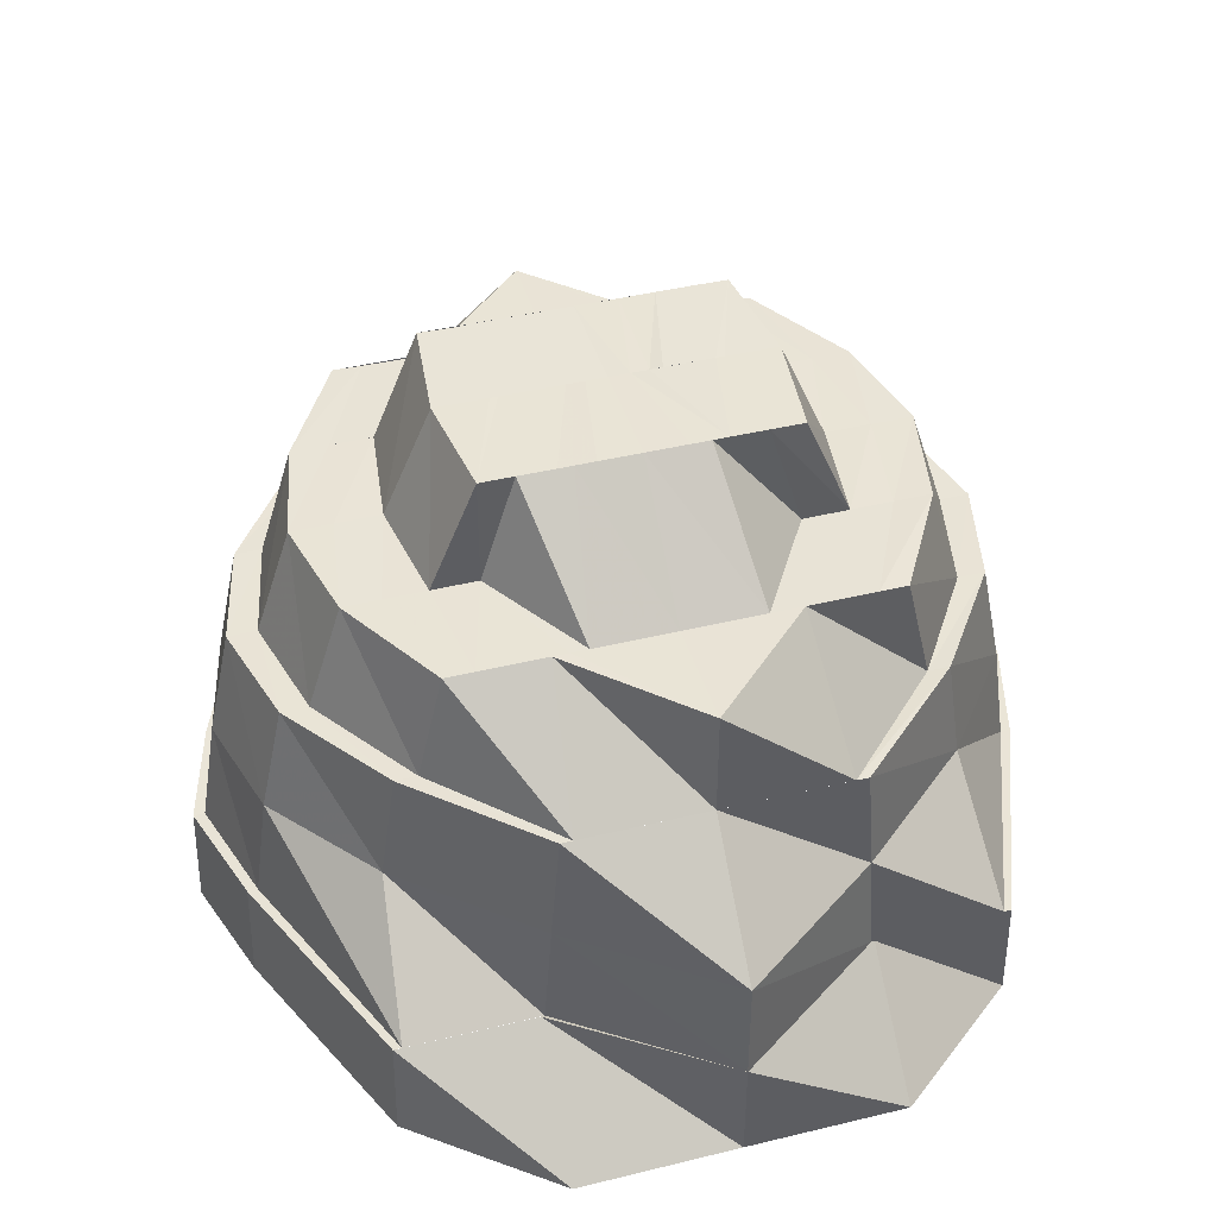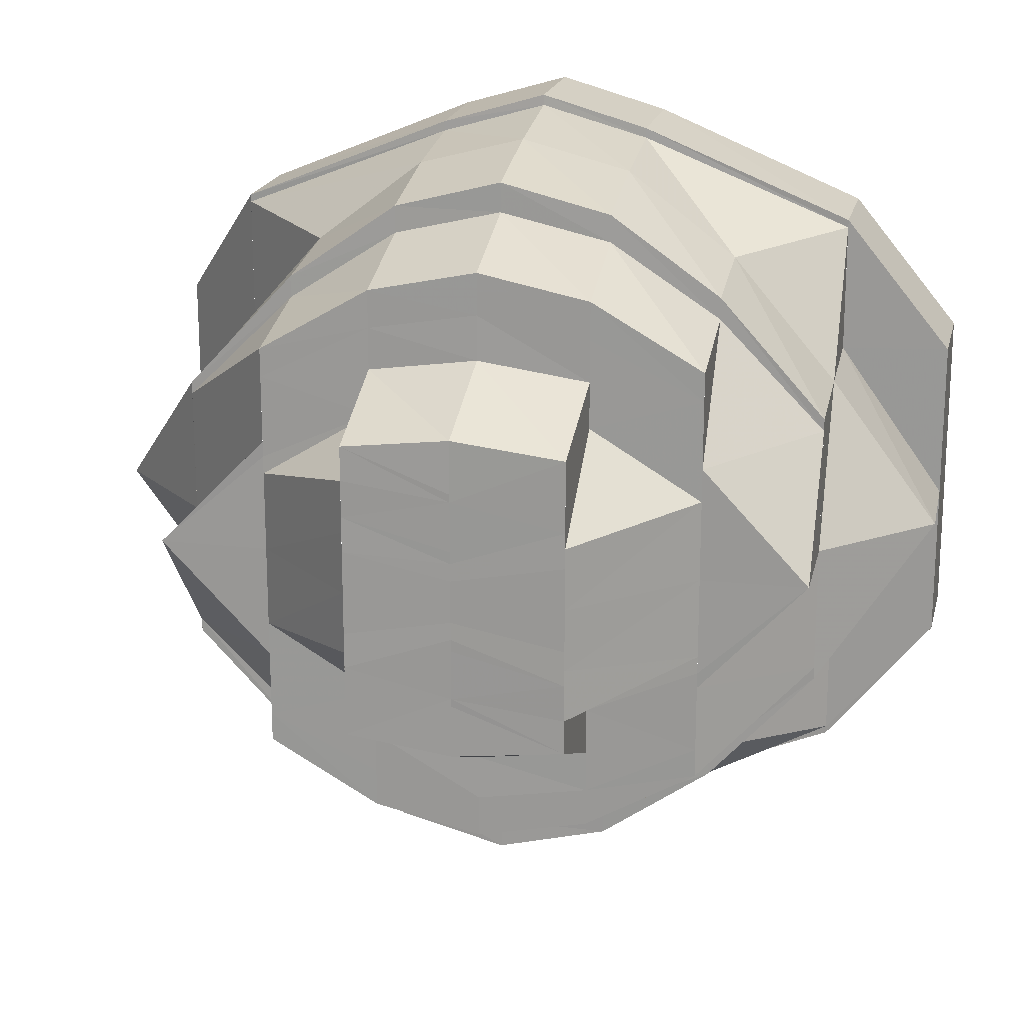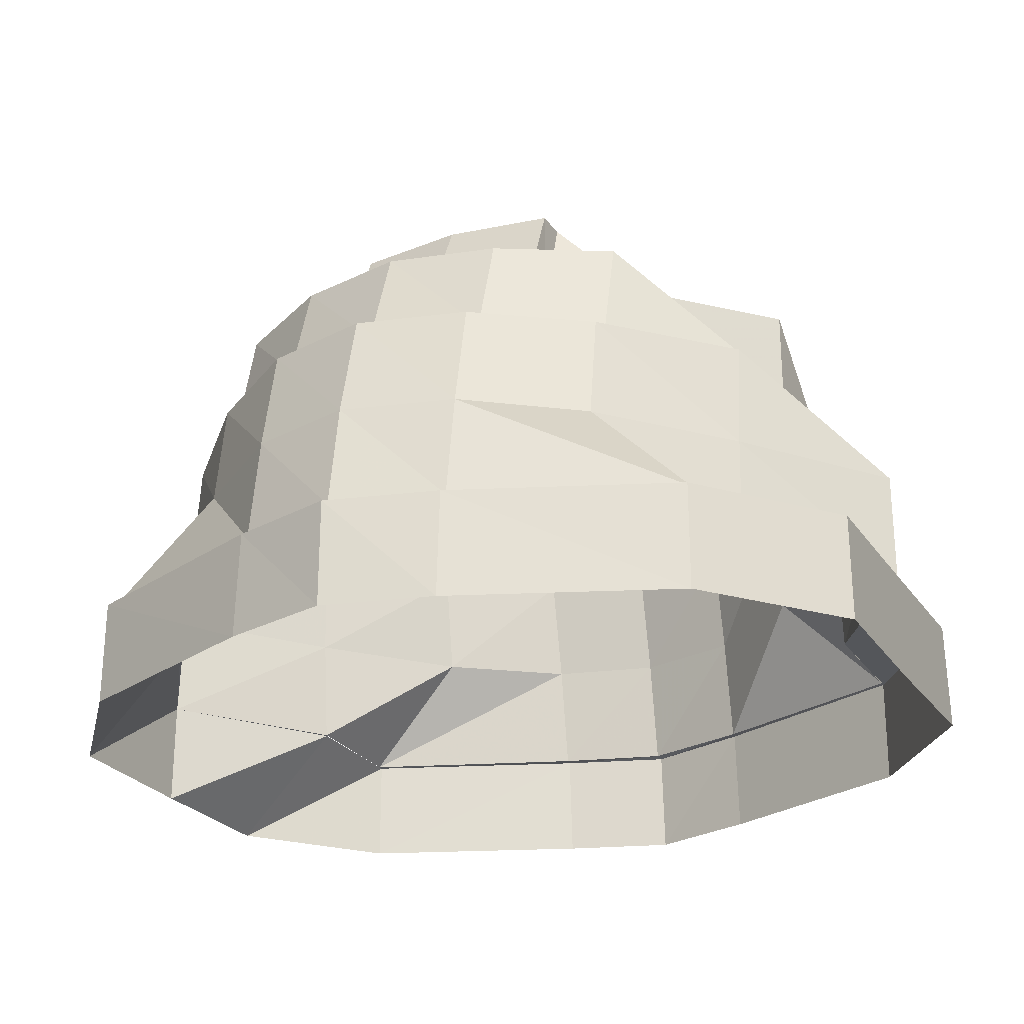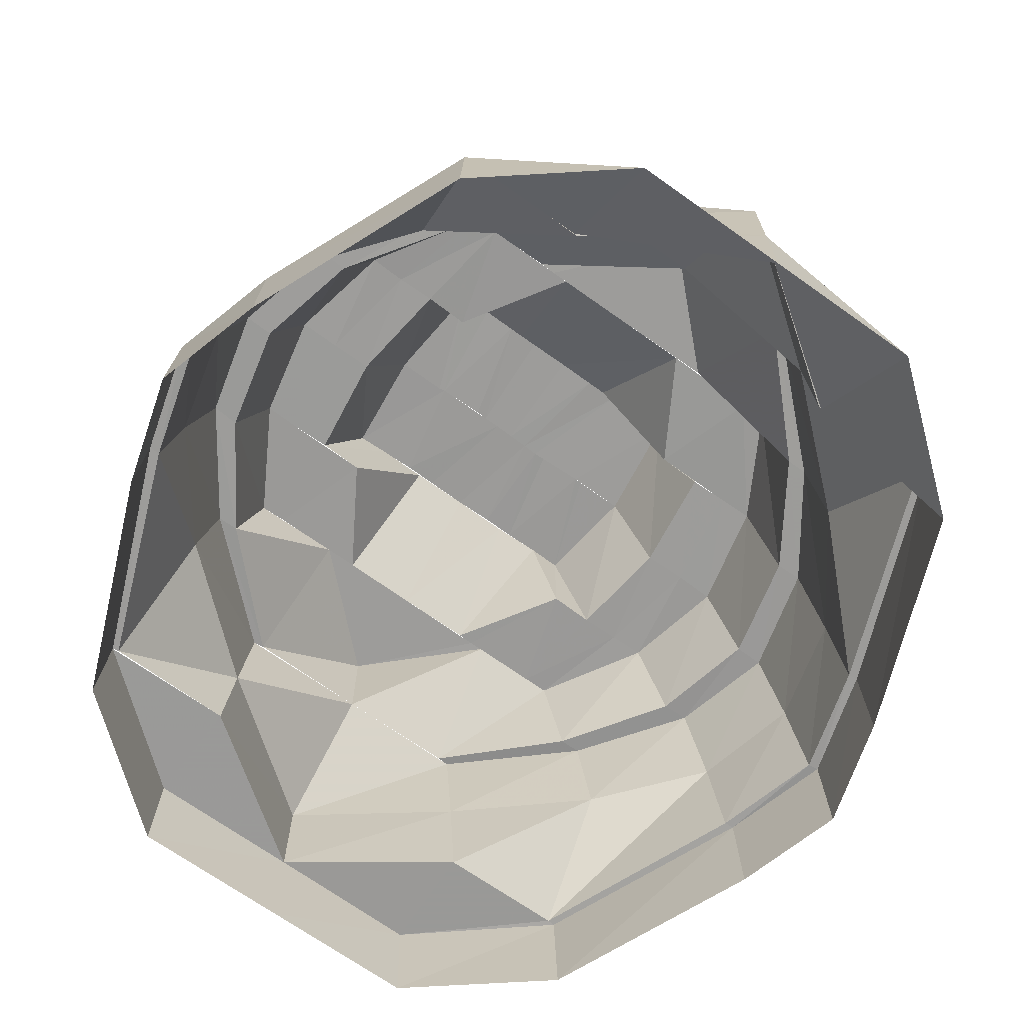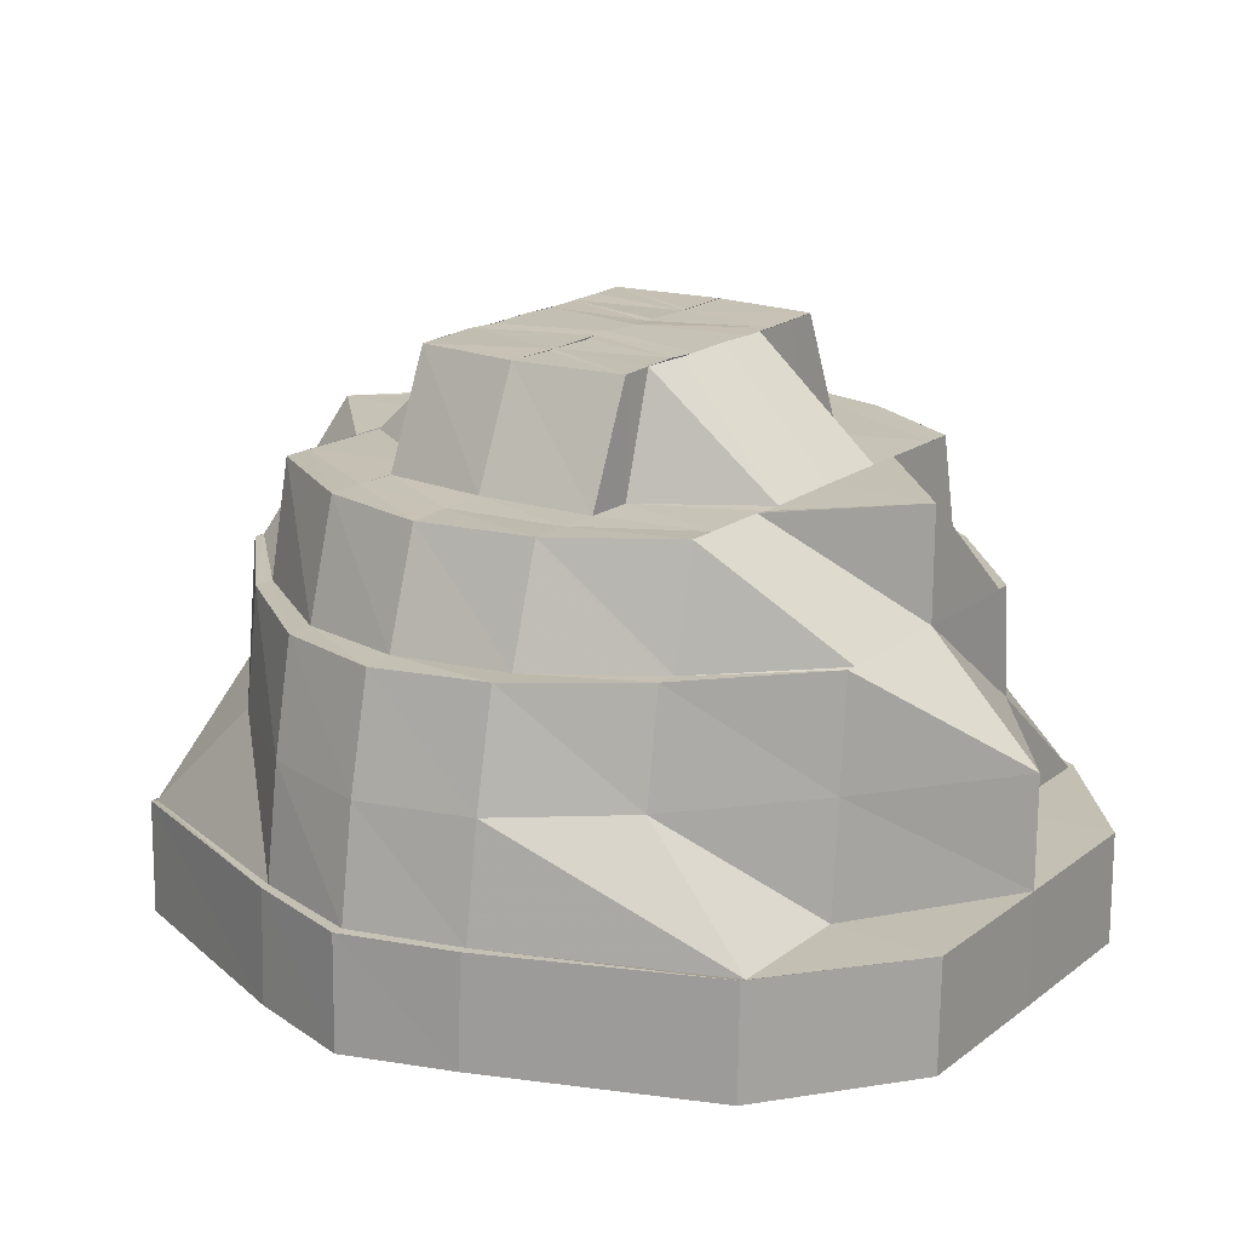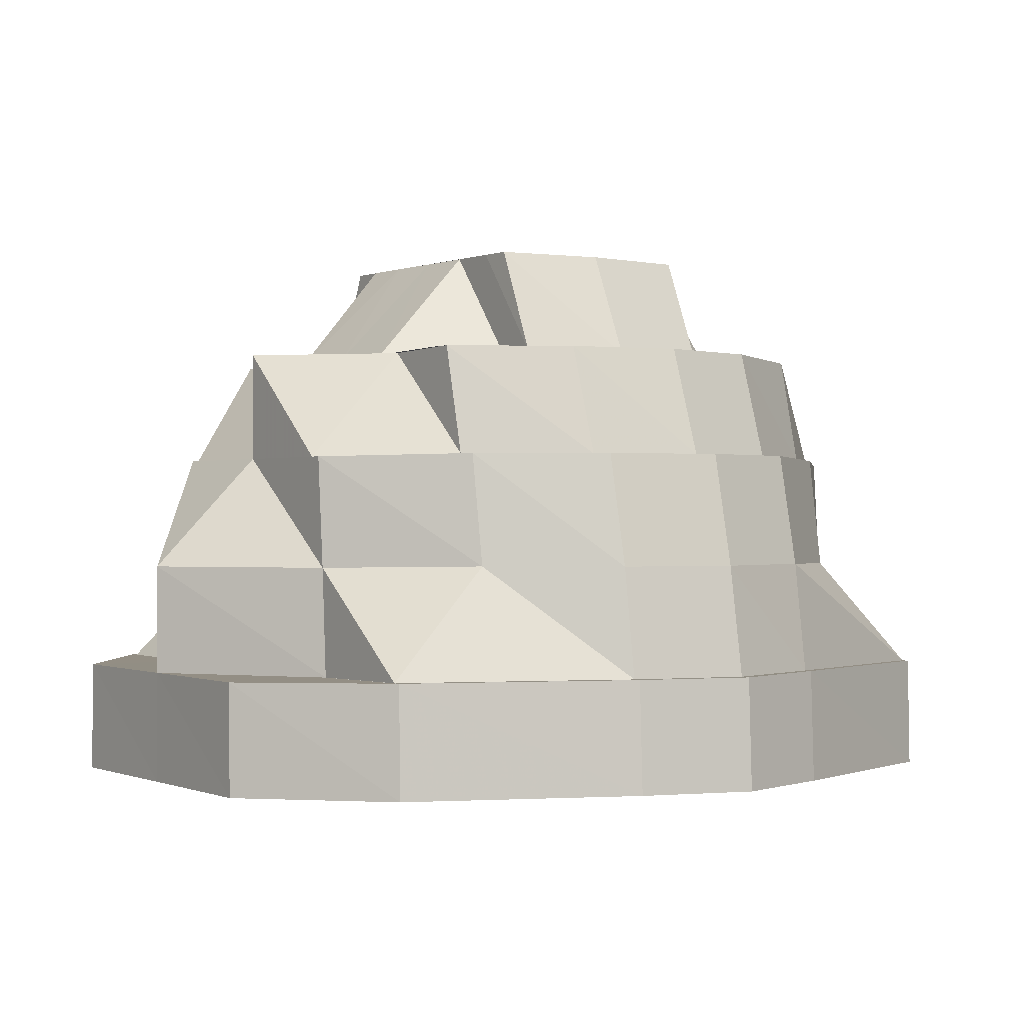
<metadata>
{"format":"obj","ext":"obj","renderer":"f3d","projection":"perspective","resolution":1024,"background":"white","views":[{"elev":42.4,"azim":73.8,"up":"+Y"},{"elev":18.6,"azim":-167.9,"up":"+Z"},{"elev":-25.4,"azim":-153.7,"up":"+Y"},{"elev":-69.5,"azim":54.4,"up":"+Y"},{"elev":18.4,"azim":-144.5,"up":"+Y"},{"elev":-0.2,"azim":-34.3,"up":"+Y"}]}
</metadata>
<code>
o 13778
v 2208 1876 14.8
v 2208 1876 14.82
v 2208 1876 14.8
v 2208 1876 14.83
v 2208 1876 14.82
v 2208 1876 14.8
v 2208 1876 14.82
v 2208 1876 14.83
v 2208 1876 14.79
v 2208 1876 14.84
v 2208 1876 14.83
v 2208 1876 14.84
v 2208 1876 14.79
v 2208 1876 14.79
v 2208 1876 14.78
v 2208 1876 14.84
v 2208 1876 14.84
v 2208 1876 14.84
v 2208 1876 14.78
v 2208 1876 14.78
v 2208 1876 14.77
v 2208 1876 14.77
v 2208 1876 14.78
v 2208 1876 14.77
v 2208 1876 14.77
v 2208 1876 14.77
v 2208 1876 14.76
v 2208 1876 14.77
v 2208 1876 14.76
v 2208 1876 14.76
v 2208 1876 14.77
v 2208 1876 14.78
v 2208 1876 14.77
v 2208 1876 14.77
v 2208 1876 14.78
v 2208 1876 14.78
v 2208 1876 14.79
v 2208 1876 14.79
v 2208 1876 14.8
v 2208 1876 14.8
v 2208 1876 14.8
v 2208 1876 14.79
v 2208 1876 14.82
v 2208 1876 14.82
v 2208 1876 14.82
v 2208 1876 14.83
v 2208 1876 14.83
v 2208 1876 14.84
v 2208 1876 14.83
v 2208 1876 14.84
v 2208 1876 14.83
v 2208 1876 14.84
v 2208 1876 14.84
v 2208 1876 14.84
v 2208 1876 14.84
v 2208 1876 14.84
v 2208 1876 14.8
v 2208 1876 14.82
v 2208 1876 14.82
v 2208 1876 14.83
v 2208 1876 14.82
v 2208 1876 14.84
v 2208 1876 14.83
v 2208 1876 14.84
v 2208 1876 14.84
v 2208 1876 14.84
v 2208 1876 14.84
v 2208 1876 14.83
v 2208 1876 14.84
v 2208 1876 14.83
v 2208 1876 14.82
v 2208 1876 14.84
v 2208 1876 14.8
v 2208 1876 14.82
v 2208 1876 14.8
v 2208 1876 14.82
v 2208 1876 14.83
v 2208 1876 14.83
v 2208 1876 14.83
v 2208 1876 14.79
v 2208 1876 14.8
v 2208 1876 14.84
v 2208 1876 14.84
v 2208 1876 14.79
v 2208 1876 14.78
v 2208 1876 14.79
v 2208 1876 14.79
v 2208 1876 14.8
v 2208 1876 14.82
v 2208 1876 14.79
v 2208 1876 14.78
v 2208 1876 14.79
v 2208 1876 14.77
v 2208 1876 14.78
v 2208 1876 14.78
v 2208 1876 14.79
v 2208 1876 14.78
v 2208 1876 14.77
v 2208 1876 14.78
v 2208 1876 14.79
v 2208 1876 14.8
v 2208 1876 14.79
v 2208 1876 14.77
v 2208 1876 14.77
v 2208 1876 14.77
v 2208 1876 14.76
v 2208 1876 14.77
v 2208 1876 14.77
v 2208 1876 14.77
v 2208 1876 14.77
v 2208 1876 14.77
v 2208 1876 14.77
v 2208 1876 14.78
v 2208 1876 14.77
v 2208 1876 14.77
v 2208 1876 14.78
v 2208 1876 14.78
v 2208 1876 14.77
v 2208 1876 14.78
v 2208 1876 14.78
v 2208 1876 14.78
v 2208 1876 14.77
v 2208 1876 14.79
v 2208 1876 14.79
v 2208 1876 14.79
v 2208 1876 14.79
v 2208 1876 14.8
v 2208 1876 14.8
v 2208 1876 14.81
v 2208 1876 14.8
v 2208 1876 14.8
v 2208 1876 14.79
v 2208 1876 14.82
v 2208 1876 14.82
v 2208 1876 14.81
v 2208 1876 14.82
v 2208 1876 14.82
v 2208 1876 14.81
v 2208 1876 14.81
v 2208 1876 14.82
v 2208 1876 14.82
v 2208 1876 14.81
v 2208 1876 14.83
v 2208 1876 14.82
v 2208 1876 14.83
v 2208 1876 14.83
v 2208 1876 14.82
v 2208 1876 14.83
v 2208 1876 14.83
v 2208 1876 14.84
v 2208 1876 14.83
v 2208 1876 14.84
v 2208 1876 14.83
v 2208 1876 14.84
v 2208 1876 14.83
v 2208 1876 14.84
v 2208 1876 14.83
v 2208 1876 14.83
v 2208 1876 14.83
v 2208 1876 14.82
v 2208 1876 14.83
v 2208 1876 14.82
v 2208 1876 14.81
v 2208 1876 14.82
v 2208 1876 14.83
v 2208 1876 14.83
v 2208 1876 14.81
v 2208 1876 14.82
v 2208 1876 14.8
v 2208 1876 14.8
v 2208 1876 14.79
v 2208 1876 14.79
v 2208 1876 14.78
v 2208 1876 14.79
v 2208 1876 14.78
v 2208 1876 14.79
v 2208 1876 14.79
v 2208 1876 14.8
v 2208 1876 14.79
v 2208 1876 14.79
v 2208 1876 14.8
v 2208 1876 14.78
v 2208 1876 14.79
v 2208 1876 14.79
v 2208 1876 14.79
v 2208 1876 14.78
v 2208 1876 14.79
v 2208 1876 14.79
v 2208 1876 14.8
v 2208 1876 14.8
v 2208 1876 14.81
v 2208 1876 14.81
v 2208 1876 14.82
v 2208 1876 14.81
v 2208 1876 14.82
v 2208 1876 14.82
v 2208 1876 14.82
v 2208 1876 14.82
v 2208 1876 14.83
v 2208 1876 14.83
v 2208 1876 14.82
v 2208 1876 14.83
v 2208 1876 14.83
v 2208 1876 14.82
v 2208 1876 14.82
v 2208 1876 14.83
v 2208 1876 14.82
v 2208 1876 14.82
v 2208 1876 14.82
v 2208 1876 14.82
v 2208 1876 14.82
v 2208 1876 14.82
v 2208 1876 14.82
v 2208 1876 14.82
v 2208 1876 14.82
v 2208 1876 14.82
v 2208 1876 14.82
v 2208 1876 14.81
v 2208 1876 14.82
v 2208 1876 14.81
v 2208 1876 14.81
v 2208 1876 14.82
v 2208 1876 14.81
v 2208 1876 14.81
v 2208 1876 14.8
v 2208 1876 14.81
v 2208 1876 14.81
v 2208 1876 14.81
v 2208 1876 14.81
v 2208 1876 14.81
v 2208 1876 14.8
v 2208 1876 14.8
v 2208 1876 14.8
v 2208 1876 14.8
v 2208 1876 14.8
v 2208 1876 14.8
v 2208 1876 14.8
v 2208 1876 14.8
v 2208 1876 14.8
v 2208 1876 14.79
v 2208 1876 14.79
v 2208 1876 14.79
v 2208 1876 14.79
v 2208 1876 14.79
v 2208 1876 14.79
v 2208 1876 14.79
v 2208 1876 14.78
v 2208 1876 14.79
v 2208 1876 14.78
v 2208 1876 14.78
v 2208 1876 14.78
v 2208 1876 14.79
v 2208 1876 14.78
v 2208 1876 14.78
v 2208 1876 14.78
v 2208 1876 14.78
v 2208 1876 14.78
v 2208 1876 14.78
v 2208 1876 14.79
v 2208 1876 14.78
v 2208 1876 14.77
v 2208 1876 14.77
v 2208 1876 14.78
v 2208 1876 14.77
v 2208 1876 14.78
v 2208 1876 14.79
v 2208 1876 14.79
v 2208 1876 14.78
v 2208 1876 14.8
v 2208 1876 14.77
v 2208 1876 14.8
v 2208 1876 14.79
v 2208 1876 14.78
v 2208 1876 14.79
v 2208 1876 14.8
v 2208 1876 14.81
v 2208 1876 14.81
v 2208 1876 14.82
v 2208 1876 14.81
v 2208 1876 14.81
v 2208 1876 14.8
v 2208 1876 14.8
v 2208 1876 14.82
v 2208 1876 14.81
v 2208 1876 14.82
v 2208 1876 14.82
v 2208 1876 14.79
v 2208 1876 14.79
v 2208 1876 14.79
v 2208 1876 14.78
v 2208 1876 14.78
v 2208 1876 14.77
v 2208 1876 14.77
v 2208 1876 14.82
v 2208 1876 14.8
v 2208 1876 14.82
f 1 2 3
f 2 4 5
f 6 2 7
f 7 4 8
f 9 1 6
f 4 10 11
f 8 10 12
f 13 1 14
f 15 13 9
f 12 16 17
f 10 16 18
f 19 13 20
f 21 19 15
f 22 20 23
f 24 25 22
f 26 19 25
f 27 26 21
f 28 29 24
f 30 26 29
f 31 30 27
f 32 33 31
f 33 30 34
f 35 33 36
f 37 35 36
f 38 35 37
f 39 38 37
f 40 38 39
f 41 37 42
f 43 40 41
f 44 40 45
f 46 44 45
f 47 44 46
f 48 46 49
f 50 47 51
f 52 53 48
f 54 47 53
f 17 54 50
f 16 54 55
f 56 55 52
f 57 58 59
f 58 60 61
f 60 62 63
f 62 64 65
f 63 18 65
f 64 66 67
f 66 68 69
f 63 65 70
f 61 63 71
f 71 63 70
f 70 65 72
f 73 61 71
f 71 70 74
f 75 71 74
f 73 71 75
f 76 70 77
f 77 72 78
f 70 72 79
f 80 75 81
f 82 83 72
f 84 73 75
f 85 84 86
f 87 73 84
f 87 3 73
f 88 89 73
f 90 88 87
f 91 87 92
f 93 94 91
f 94 87 95
f 94 96 87
f 97 96 94
f 97 14 96
f 98 97 94
f 99 100 97
f 100 101 102
f 103 99 104
f 98 94 105
f 106 103 107
f 108 104 98
f 109 106 110
f 111 107 108
f 112 113 98
f 114 112 108
f 115 114 111
f 116 109 117
f 117 34 110
f 111 108 118
f 117 110 119
f 119 110 111
f 119 111 120
f 121 111 122
f 123 119 121
f 124 117 119
f 125 117 124
f 124 119 126
f 127 125 124
f 128 124 126
f 127 124 128
f 129 128 130
f 131 132 127
f 133 127 128
f 134 133 135
f 136 127 133
f 137 131 136
f 136 39 127
f 138 128 139
f 140 138 139
f 141 142 140
f 143 136 144
f 145 146 143
f 146 147 136
f 148 147 146
f 146 136 149
f 150 148 146
f 150 146 151
f 152 153 150
f 83 152 154
f 154 69 150
f 72 67 154
f 72 154 155
f 154 150 156
f 155 154 156
f 156 150 151
f 155 156 157
f 156 151 158
f 157 156 158
f 158 151 159
f 160 155 157
f 157 158 161
f 160 157 162
f 162 157 161
f 163 160 162
f 162 161 164
f 165 166 160
f 167 160 163
f 168 165 167
f 167 79 160
f 169 167 163
f 75 167 169
f 169 163 170
f 171 75 172
f 173 171 172
f 174 169 170
f 175 176 173
f 177 178 174
f 179 174 180
f 180 174 181
f 182 179 183
f 184 180 185
f 186 187 184
f 180 181 188
f 188 181 189
f 181 170 189
f 189 170 190
f 170 191 190
f 190 191 192
f 191 193 192
f 192 193 194
f 191 164 193
f 194 195 196
f 193 197 194
f 164 198 193
f 164 161 198
f 198 199 197
f 161 200 198
f 198 200 199
f 161 158 200
f 197 199 201
f 158 159 200
f 202 203 159
f 203 204 205
f 159 149 205
f 200 159 206
f 159 205 206
f 200 206 199
f 206 205 140
f 199 206 207
f 206 140 207
f 199 207 201
f 207 140 208
f 209 201 210
f 201 207 211
f 207 208 211
f 201 211 212
f 213 208 214
f 215 201 212
f 212 216 217
f 215 212 218
f 212 219 220
f 220 219 218
f 221 215 218
f 222 223 218
f 221 218 224
f 225 221 224
f 226 221 225
f 224 227 225
f 228 227 224
f 229 228 224
f 218 228 229
f 218 230 228
f 227 231 225
f 232 226 225
f 225 231 232
f 190 226 232
f 231 233 232
f 234 190 232
f 232 233 234
f 235 190 234
f 233 236 234
f 237 235 234
f 234 236 237
f 238 235 237
f 239 238 237
f 236 240 237
f 240 238 239
f 240 188 238
f 236 241 240
f 242 243 240
f 241 244 240
f 245 246 240
f 244 246 245
f 244 247 248
f 241 249 244
f 249 250 244
f 251 249 252
f 249 253 250
f 253 179 250
f 253 173 179
f 254 253 249
f 255 173 253
f 254 255 253
f 255 256 173
f 257 254 249
f 258 259 256
f 260 254 257
f 261 258 262
f 262 256 255
f 262 95 256
f 263 255 254
f 263 262 255
f 260 263 254
f 264 262 263
f 264 105 262
f 265 263 260
f 265 264 263
f 266 265 260
f 266 260 267
f 268 265 266
f 269 266 267
f 268 270 265
f 270 264 265
f 269 267 271
f 271 267 272
f 267 257 272
f 231 269 271
f 272 273 274
f 275 269 231
f 276 275 231
f 277 275 276
f 230 277 276
f 278 277 230
f 278 279 277
f 208 279 278
f 280 281 279
f 279 282 275
f 283 278 284
f 285 286 283
f 282 287 275
f 282 288 287
f 128 288 282
f 289 290 288
f 288 291 287
f 290 292 291
f 288 120 291
f 287 291 268
f 291 270 268
f 291 118 270
f 118 293 270
f 270 293 264
f 118 108 293
f 293 105 264
f 108 98 293
f 293 98 105
f 294 295 296

</code>
